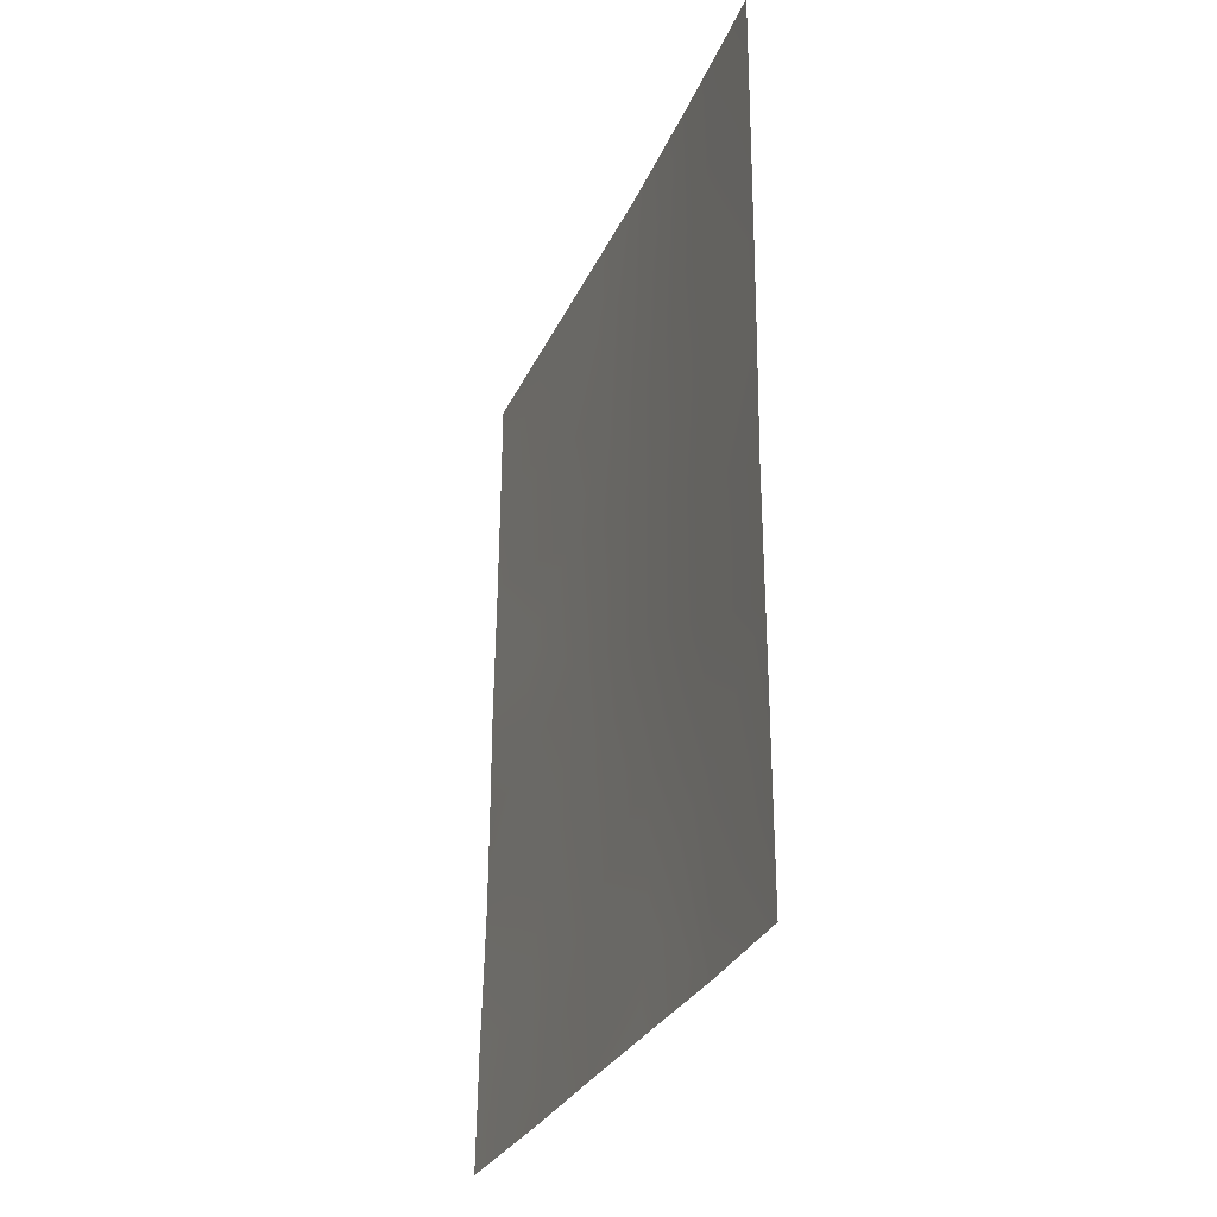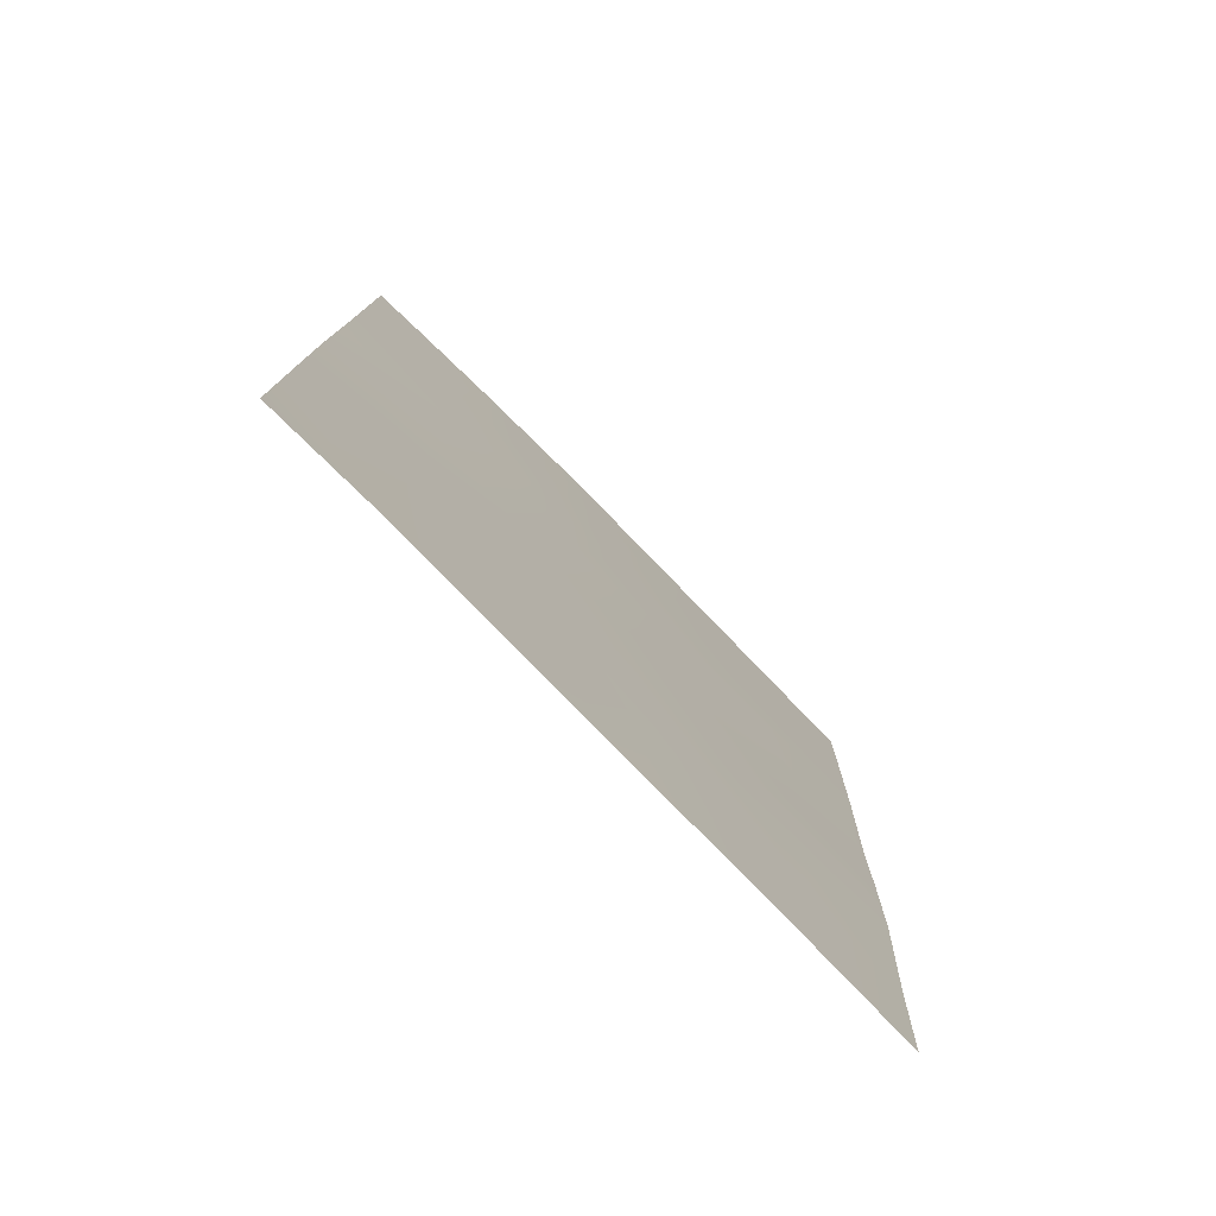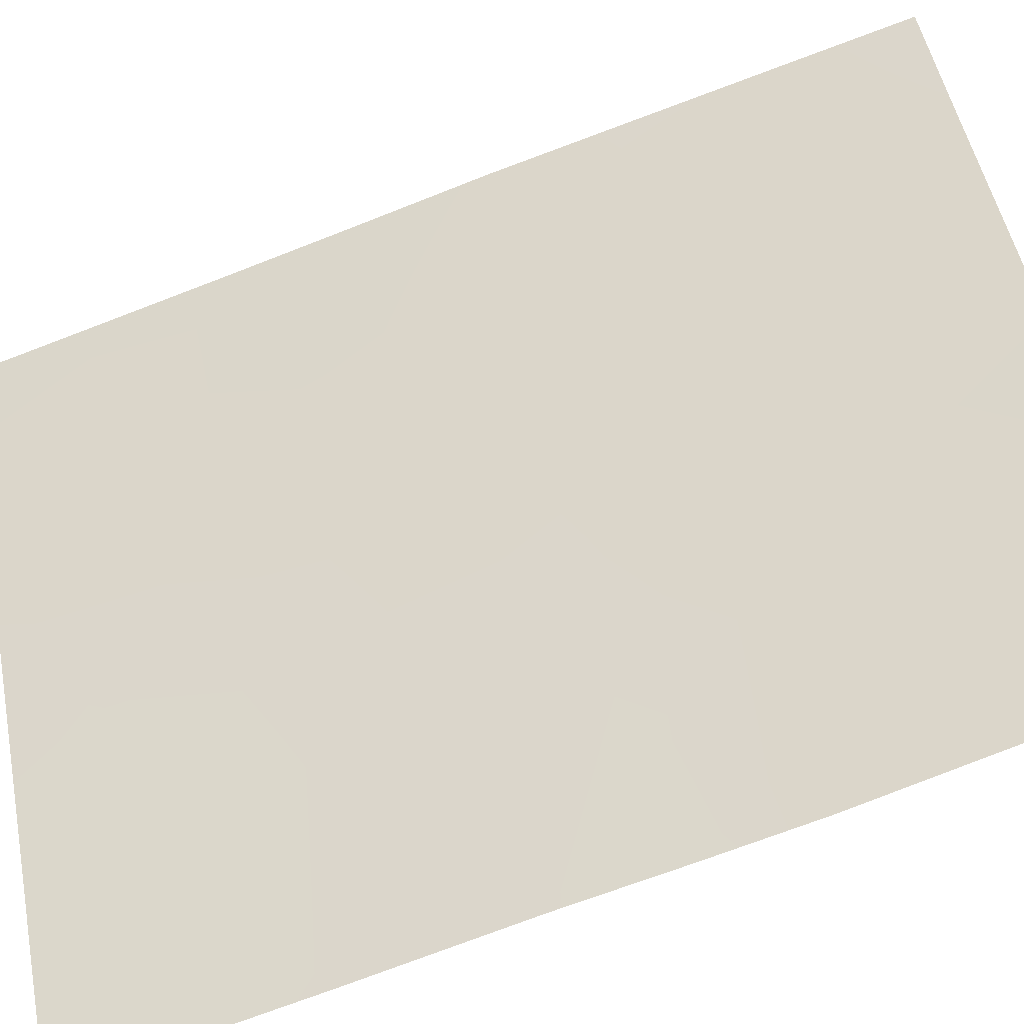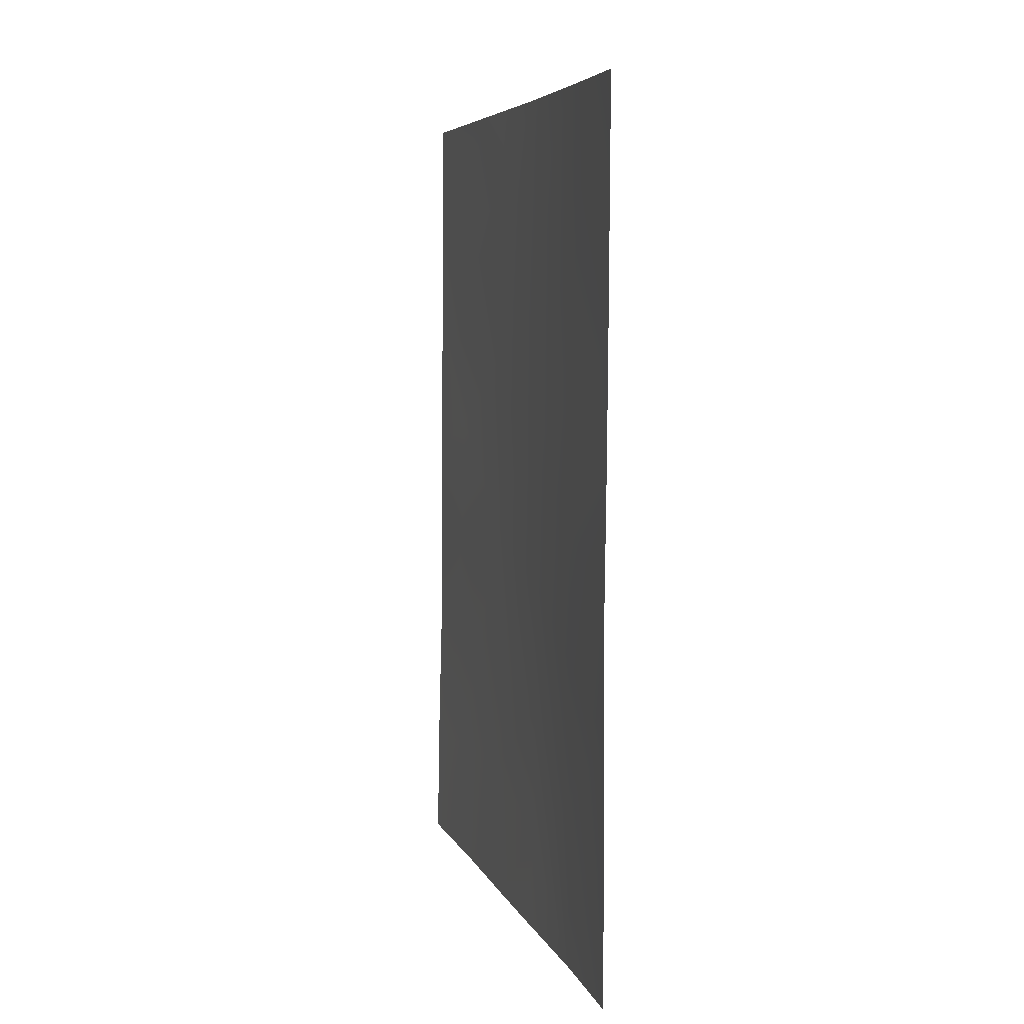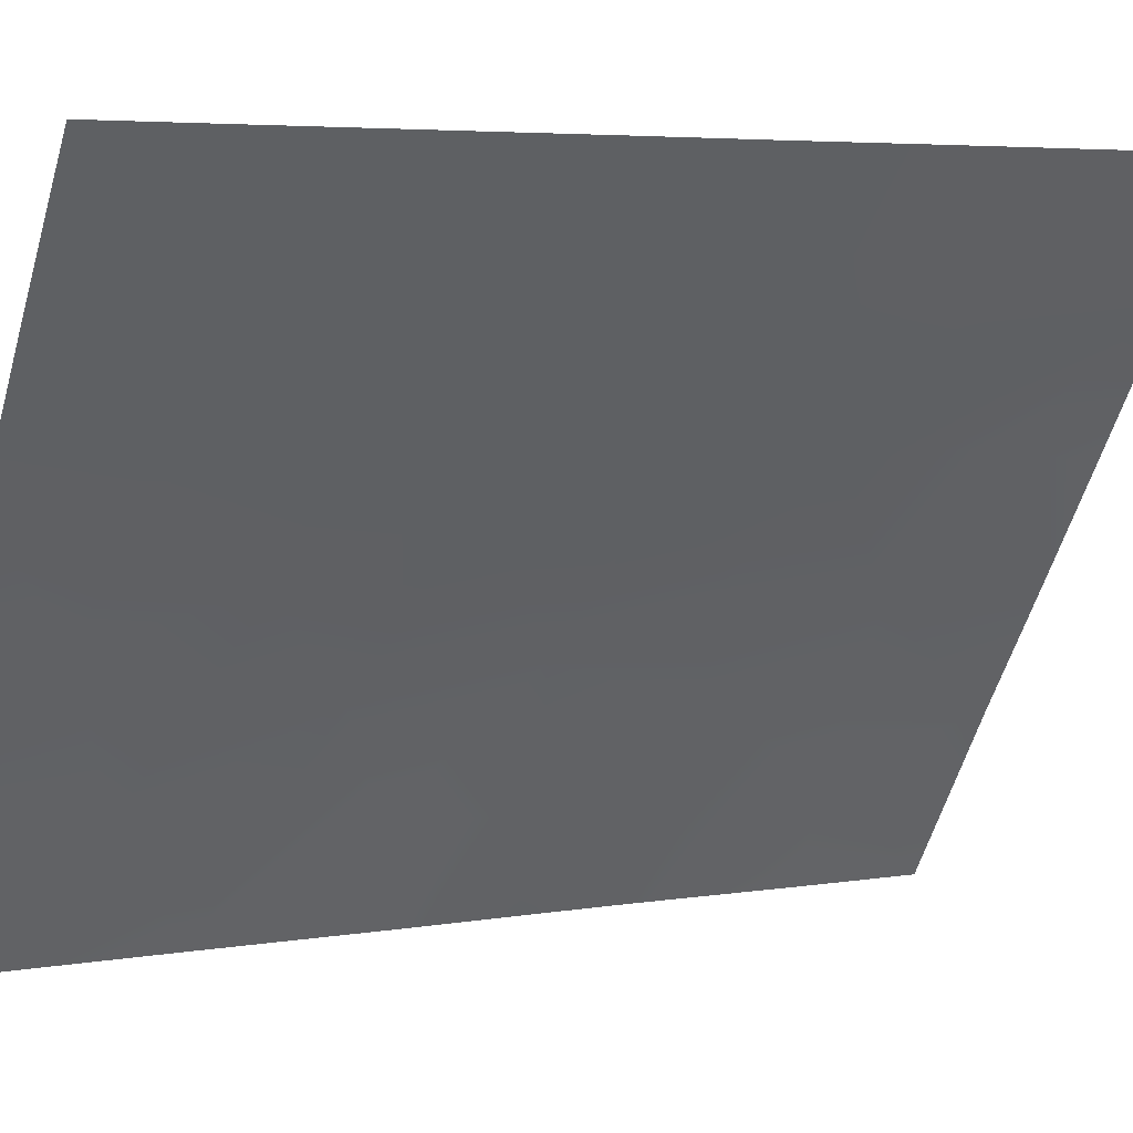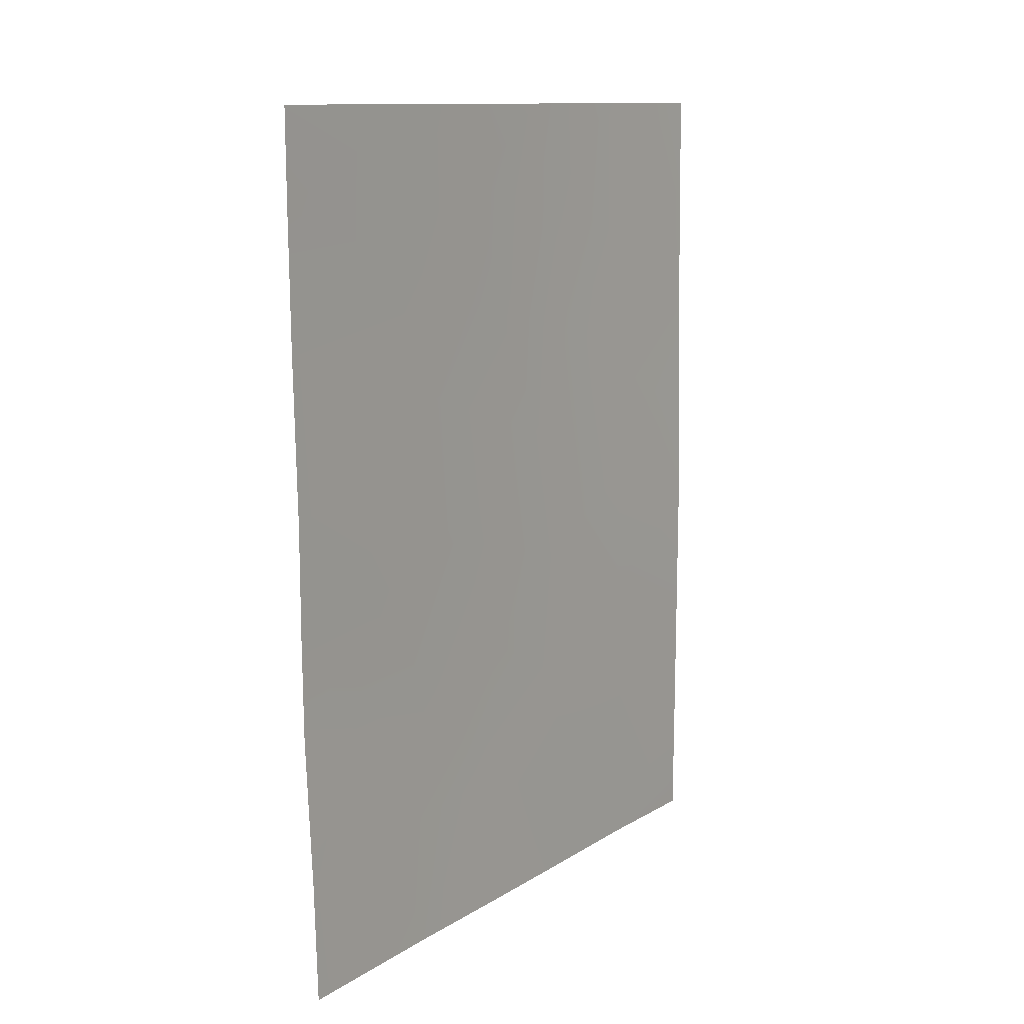
<metadata>
{"format":"obj","ext":"obj","renderer":"f3d","projection":"perspective","resolution":1024,"background":"white","views":[{"elev":-29.0,"azim":-54.1,"up":"+Y"},{"elev":-77.7,"azim":10.8,"up":"+Y"},{"elev":-70.9,"azim":-69.3,"up":"+Z"},{"elev":6.0,"azim":-48.4,"up":"+Y"},{"elev":5.0,"azim":-119.2,"up":"+Z"},{"elev":11.8,"azim":-178.6,"up":"+Y"}]}
</metadata>
<code>
v 59.73 38 37.3
v 63.55 41.53 31.6
v 63.34 43.29 31.94
v 61.89 39.98 34.08
v 60.62 46.68 36.13
v 58.74 39.67 38.72
v 64.2 48.71 30.72
v 64.02 38 30.72
v 58.78 46.55 38.72
v 64.21 50 30.72
v 58.74 41.54 38.72
v 60.89 43.12 35.66
v 58.8 48.62 38.72
v 59.29 50 38.06
v 58.81 50 38.72
v 58.75 38 38.72
v 61.72 38 34.25
v 64.14 44.63 30.72
v 61.05 45.09 35.46
v 64.18 46.9 30.72
v 58.74 43.28 38.71
v 61.14 50 35.4
v 63.13 39.82 32.18
v 63.3 45.14 32.04
v 62.46 45.91 33.37
v 62.76 50 32.94
v 62.71 38 32.75
v 64.05 39.63 30.72
v 64.13 41.71 30.72
v 61.66 47.02 34.58
v 60.74 39.3 35.79
v 60.05 50 36.98
v 60.85 38 35.57
v 60.81 41.2 35.74
v 59.77 44.12 37.28
v 62.21 43.8 33.7
v 64.14 43.11 30.72
v 61.71 42.04 34.42
v 58.76 44.98 38.72
v 59.8 42.29 37.23
v 62.61 41.75 33.04
v 60.9 48.4 35.74
v 62.08 50 33.98
v 61.92 48.89 34.2
v 59.74 45.8 37.35
v 63.21 48.07 32.24
v 59.73 47.97 37.4
v 59.74 40.34 37.31
f 8 27 23
f 13 15 14
f 6 11 48
f 17 31 4
f 4 34 38
f 36 19 25
f 40 35 12
f 41 36 3
f 36 38 12
f 48 34 31
f 19 45 5
f 20 25 46
f 46 25 30
f 26 10 7
f 27 17 4
f 28 8 23
f 46 26 7
f 3 36 24
f 13 47 9
f 16 6 1
f 29 28 2
f 25 20 24
f 19 5 30
f 18 24 20
f 14 32 47
f 32 22 42
f 17 33 31
f 33 1 31
f 34 40 12
f 41 4 38
f 38 34 12
f 25 19 30
f 18 37 3
f 37 29 2
f 37 2 3
f 41 23 4
f 39 9 45
f 39 45 35
f 40 21 35
f 2 41 3
f 44 22 43
f 44 43 26
f 44 26 46
f 41 38 36
f 19 36 12
f 47 42 5
f 2 28 23
f 40 11 21
f 11 40 48
f 44 30 42
f 30 5 42
f 48 40 34
f 31 34 4
f 12 35 19
f 19 35 45
f 23 41 2
f 24 36 25
f 47 32 42
f 44 42 22
f 44 46 30
f 20 46 7
f 27 4 23
f 3 24 18
f 14 47 13
f 47 5 45
f 47 45 9
f 39 35 21
f 1 48 31
f 6 48 1

</code>
